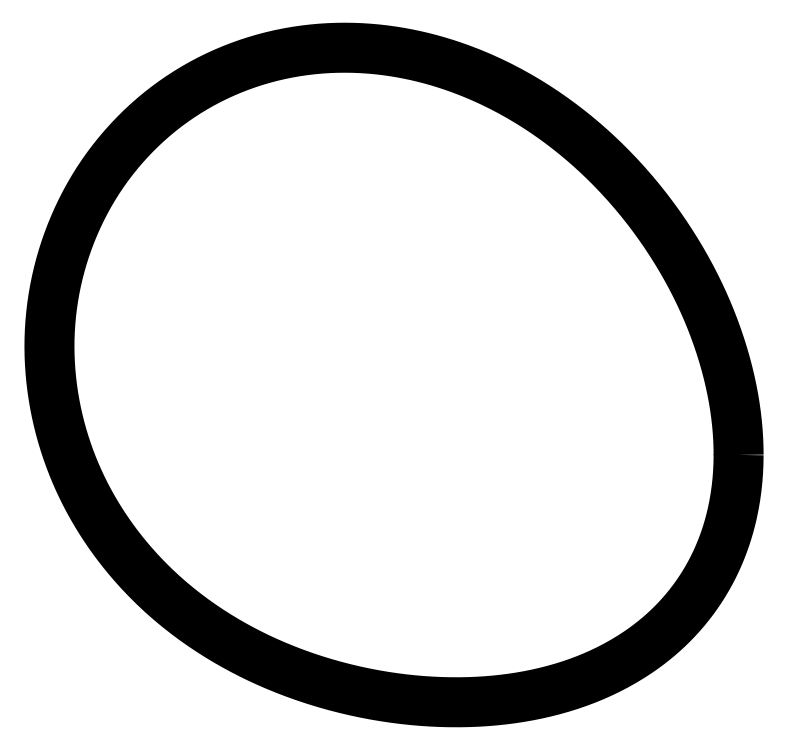
<metadata>
{"format":"dxf","ext":"dxf","renderer":"ezdxf+matplotlib","layout":"modelspace","background":"white","min_lineweight":24,"dpi":150}
</metadata>
<code>
0
SECTION
2
ENTITIES
0
LWPOLYLINE
8
0
90
720
70
1
10
49.04
20
0
10
49.03
20
-0.4279
10
49.03
20
-0.8558
10
49.02
20
-1.284
10
49.01
20
-1.711
10
49
20
-2.139
10
48.98
20
-2.567
10
48.96
20
-2.994
10
48.93
20
-3.422
10
48.91
20
-3.849
10
48.88
20
-4.276
10
48.84
20
-4.703
10
48.81
20
-5.13
10
48.76
20
-5.556
10
48.72
20
-5.982
10
48.67
20
-6.408
10
48.62
20
-6.834
10
48.57
20
-7.259
10
48.51
20
-7.684
10
48.45
20
-8.108
10
48.39
20
-8.532
10
48.32
20
-8.956
10
48.25
20
-9.379
10
48.18
20
-9.801
10
48.1
20
-10.22
10
48.02
20
-10.64
10
47.93
20
-11.07
10
47.84
20
-11.49
10
47.75
20
-11.91
10
47.65
20
-12.32
10
47.56
20
-12.74
10
47.45
20
-13.16
10
47.35
20
-13.58
10
47.24
20
-13.99
10
47.12
20
-14.41
10
47
20
-14.82
10
46.88
20
-15.23
10
46.76
20
-15.65
10
46.63
20
-16.06
10
46.5
20
-16.47
10
46.36
20
-16.87
10
46.22
20
-17.28
10
46.08
20
-17.69
10
45.93
20
-18.09
10
45.78
20
-18.5
10
45.63
20
-18.9
10
45.47
20
-19.3
10
45.3
20
-19.7
10
45.14
20
-20.1
10
44.97
20
-20.49
10
44.8
20
-20.89
10
44.62
20
-21.28
10
44.44
20
-21.67
10
44.25
20
-22.06
10
44.07
20
-22.45
10
43.87
20
-22.84
10
43.68
20
-23.22
10
43.48
20
-23.61
10
43.28
20
-23.99
10
43.07
20
-24.37
10
42.86
20
-24.74
10
42.64
20
-25.12
10
42.43
20
-25.49
10
42.2
20
-25.86
10
41.98
20
-26.23
10
41.75
20
-26.6
10
41.52
20
-26.96
10
41.28
20
-27.33
10
41.04
20
-27.69
10
40.8
20
-28.04
10
40.56
20
-28.4
10
40.31
20
-28.75
10
40.05
20
-29.1
10
39.8
20
-29.45
10
39.54
20
-29.79
10
39.28
20
-30.14
10
39.01
20
-30.48
10
38.74
20
-30.82
10
38.47
20
-31.15
10
38.19
20
-31.48
10
37.91
20
-31.81
10
37.63
20
-32.14
10
37.35
20
-32.46
10
37.06
20
-32.79
10
36.77
20
-33.1
10
36.47
20
-33.42
10
36.17
20
-33.73
10
35.87
20
-34.04
10
35.57
20
-34.35
10
35.27
20
-34.65
10
34.96
20
-34.96
10
34.64
20
-35.25
10
34.33
20
-35.55
10
34.01
20
-35.84
10
33.69
20
-36.13
10
33.37
20
-36.42
10
33.05
20
-36.7
10
32.72
20
-36.98
10
32.39
20
-37.26
10
32.05
20
-37.53
10
31.72
20
-37.8
10
31.38
20
-38.07
10
31.04
20
-38.33
10
30.7
20
-38.59
10
30.35
20
-38.85
10
30.01
20
-39.11
10
29.66
20
-39.36
10
29.31
20
-39.61
10
28.96
20
-39.85
10
28.6
20
-40.1
10
28.24
20
-40.34
10
27.88
20
-40.57
10
27.52
20
-40.81
10
27.16
20
-41.03
10
26.8
20
-41.26
10
26.43
20
-41.49
10
26.06
20
-41.71
10
25.69
20
-41.92
10
25.32
20
-42.14
10
24.95
20
-42.35
10
24.57
20
-42.56
10
24.2
20
-42.77
10
23.82
20
-42.97
10
23.44
20
-43.17
10
23.06
20
-43.36
10
22.67
20
-43.56
10
22.29
20
-43.75
10
21.91
20
-43.94
10
21.52
20
-44.12
10
21.13
20
-44.3
10
20.74
20
-44.48
10
20.35
20
-44.66
10
19.96
20
-44.83
10
19.57
20
-45
10
19.17
20
-45.16
10
18.77
20
-45.33
10
18.38
20
-45.49
10
17.98
20
-45.64
10
17.58
20
-45.8
10
17.18
20
-45.95
10
16.78
20
-46.1
10
16.38
20
-46.25
10
15.97
20
-46.39
10
15.57
20
-46.53
10
15.16
20
-46.67
10
14.76
20
-46.8
10
14.35
20
-46.93
10
13.94
20
-47.06
10
13.53
20
-47.19
10
13.12
20
-47.31
10
12.71
20
-47.43
10
12.3
20
-47.55
10
11.88
20
-47.67
10
11.47
20
-47.78
10
11.06
20
-47.89
10
10.64
20
-48
10
10.22
20
-48.1
10
9.807
20
-48.2
10
9.389
20
-48.3
10
8.97
20
-48.4
10
8.551
20
-48.49
10
8.13
20
-48.59
10
7.709
20
-48.68
10
7.288
20
-48.76
10
6.865
20
-48.85
10
6.441
20
-48.93
10
6.017
20
-49.01
10
5.592
20
-49.08
10
5.167
20
-49.16
10
4.74
20
-49.23
10
4.313
20
-49.3
10
3.885
20
-49.37
10
3.457
20
-49.43
10
3.027
20
-49.49
10
2.597
20
-49.55
10
2.166
20
-49.61
10
1.734
20
-49.66
10
1.302
20
-49.72
10
0.8687
20
-49.77
10
0.4347
20
-49.81
10
-9.2e-15
20
-49.86
10
-0.4355
20
-49.9
10
-0.8717
20
-49.94
10
-1.309
20
-49.98
10
-1.747
20
-50.02
10
-2.185
20
-50.05
10
-2.625
20
-50.08
10
-3.065
20
-50.11
10
-3.506
20
-50.13
10
-3.948
20
-50.16
10
-4.39
20
-50.18
10
-4.834
20
-50.2
10
-5.278
20
-50.22
10
-5.723
20
-50.23
10
-6.169
20
-50.24
10
-6.616
20
-50.25
10
-7.064
20
-50.26
10
-7.512
20
-50.27
10
-7.962
20
-50.27
10
-8.412
20
-50.27
10
-8.864
20
-50.27
10
-9.316
20
-50.26
10
-9.769
20
-50.26
10
-10.22
20
-50.25
10
-10.68
20
-50.24
10
-11.13
20
-50.23
10
-11.59
20
-50.21
10
-12.05
20
-50.19
10
-12.51
20
-50.17
10
-12.97
20
-50.15
10
-13.43
20
-50.13
10
-13.89
20
-50.1
10
-14.36
20
-50.07
10
-14.82
20
-50.04
10
-15.29
20
-50
10
-15.75
20
-49.97
10
-16.22
20
-49.93
10
-16.69
20
-49.89
10
-17.16
20
-49.84
10
-17.63
20
-49.8
10
-18.11
20
-49.75
10
-18.58
20
-49.69
10
-19.06
20
-49.64
10
-19.53
20
-49.58
10
-20.01
20
-49.52
10
-20.49
20
-49.46
10
-20.97
20
-49.4
10
-21.45
20
-49.33
10
-21.93
20
-49.26
10
-22.42
20
-49.19
10
-22.9
20
-49.11
10
-23.39
20
-49.03
10
-23.88
20
-48.95
10
-24.36
20
-48.87
10
-24.86
20
-48.78
10
-25.35
20
-48.69
10
-25.84
20
-48.6
10
-26.34
20
-48.5
10
-26.83
20
-48.4
10
-27.33
20
-48.3
10
-27.83
20
-48.2
10
-28.33
20
-48.09
10
-28.83
20
-47.98
10
-29.33
20
-47.87
10
-29.84
20
-47.75
10
-30.34
20
-47.63
10
-30.85
20
-47.51
10
-31.36
20
-47.38
10
-31.87
20
-47.25
10
-32.38
20
-47.12
10
-32.9
20
-46.98
10
-33.41
20
-46.84
10
-33.93
20
-46.7
10
-34.45
20
-46.55
10
-34.97
20
-46.4
10
-35.49
20
-46.25
10
-36.01
20
-46.09
10
-36.53
20
-45.93
10
-37.06
20
-45.76
10
-37.58
20
-45.59
10
-38.11
20
-45.42
10
-38.64
20
-45.24
10
-39.17
20
-45.06
10
-39.7
20
-44.88
10
-40.24
20
-44.69
10
-40.77
20
-44.49
10
-41.31
20
-44.3
10
-41.84
20
-44.09
10
-42.38
20
-43.89
10
-42.92
20
-43.68
10
-43.46
20
-43.46
10
-44
20
-43.24
10
-44.55
20
-43.02
10
-45.09
20
-42.79
10
-45.64
20
-42.56
10
-46.18
20
-42.32
10
-46.73
20
-42.08
10
-47.28
20
-41.83
10
-47.83
20
-41.58
10
-48.38
20
-41.32
10
-48.93
20
-41.06
10
-49.48
20
-40.79
10
-50.03
20
-40.51
10
-50.58
20
-40.24
10
-51.14
20
-39.95
10
-51.69
20
-39.66
10
-52.24
20
-39.37
10
-52.8
20
-39.07
10
-53.35
20
-38.76
10
-53.91
20
-38.45
10
-54.46
20
-38.13
10
-55.02
20
-37.81
10
-55.57
20
-37.48
10
-56.13
20
-37.15
10
-56.68
20
-36.81
10
-57.24
20
-36.46
10
-57.79
20
-36.11
10
-58.35
20
-35.75
10
-58.9
20
-35.39
10
-59.45
20
-35.02
10
-60.01
20
-34.64
10
-60.56
20
-34.26
10
-61.11
20
-33.87
10
-61.66
20
-33.48
10
-62.21
20
-33.08
10
-62.75
20
-32.67
10
-63.3
20
-32.25
10
-63.84
20
-31.83
10
-64.39
20
-31.4
10
-64.93
20
-30.97
10
-65.47
20
-30.53
10
-66.01
20
-30.08
10
-66.54
20
-29.63
10
-67.07
20
-29.16
10
-67.61
20
-28.7
10
-68.13
20
-28.22
10
-68.66
20
-27.74
10
-69.18
20
-27.25
10
-69.7
20
-26.75
10
-70.21
20
-26.25
10
-70.73
20
-25.74
10
-71.24
20
-25.23
10
-71.74
20
-24.7
10
-72.25
20
-24.17
10
-72.75
20
-23.64
10
-73.24
20
-23.09
10
-73.73
20
-22.54
10
-74.22
20
-21.99
10
-74.7
20
-21.42
10
-75.18
20
-20.85
10
-75.66
20
-20.27
10
-76.13
20
-19.69
10
-76.6
20
-19.1
10
-77.06
20
-18.5
10
-77.51
20
-17.9
10
-77.96
20
-17.28
10
-78.41
20
-16.67
10
-78.85
20
-16.04
10
-79.28
20
-15.41
10
-79.71
20
-14.77
10
-80.14
20
-14.13
10
-80.55
20
-13.48
10
-80.97
20
-12.82
10
-81.37
20
-12.16
10
-81.77
20
-11.49
10
-82.16
20
-10.82
10
-82.55
20
-10.14
10
-82.92
20
-9.448
10
-83.3
20
-8.755
10
-83.66
20
-8.056
10
-84.02
20
-7.351
10
-84.37
20
-6.64
10
-84.71
20
-5.923
10
-85.04
20
-5.201
10
-85.37
20
-4.474
10
-85.68
20
-3.741
10
-85.99
20
-3.003
10
-86.3
20
-2.26
10
-86.59
20
-1.511
10
-86.87
20
-0.7581
10
-87.15
20
0
10
-87.42
20
0.7629
10
-87.67
20
1.53
10
-87.92
20
2.302
10
-88.16
20
3.079
10
-88.4
20
3.859
10
-88.62
20
4.644
10
-88.83
20
5.433
10
-89.03
20
6.226
10
-89.23
20
7.022
10
-89.41
20
7.823
10
-89.59
20
8.626
10
-89.75
20
9.434
10
-89.91
20
10.24
10
-90.05
20
11.06
10
-90.19
20
11.87
10
-90.32
20
12.69
10
-90.43
20
13.51
10
-90.53
20
14.34
10
-90.63
20
15.17
10
-90.71
20
16
10
-90.79
20
16.83
10
-90.85
20
17.66
10
-90.9
20
18.49
10
-90.94
20
19.33
10
-90.97
20
20.17
10
-90.99
20
21.01
10
-91
20
21.85
10
-91
20
22.69
10
-90.99
20
23.53
10
-90.96
20
24.37
10
-90.92
20
25.22
10
-90.87
20
26.06
10
-90.81
20
26.9
10
-90.74
20
27.74
10
-90.66
20
28.59
10
-90.57
20
29.43
10
-90.46
20
30.27
10
-90.34
20
31.11
10
-90.22
20
31.95
10
-90.08
20
32.78
10
-89.92
20
33.62
10
-89.76
20
34.46
10
-89.59
20
35.29
10
-89.4
20
36.12
10
-89.2
20
36.95
10
-88.99
20
37.78
10
-88.77
20
38.6
10
-88.54
20
39.42
10
-88.3
20
40.24
10
-88.04
20
41.06
10
-87.78
20
41.87
10
-87.5
20
42.68
10
-87.21
20
43.48
10
-86.92
20
44.29
10
-86.61
20
45.08
10
-86.28
20
45.88
10
-85.95
20
46.67
10
-85.61
20
47.45
10
-85.26
20
48.24
10
-84.89
20
49.01
10
-84.52
20
49.78
10
-84.13
20
50.55
10
-83.73
20
51.31
10
-83.33
20
52.07
10
-82.91
20
52.82
10
-82.48
20
53.56
10
-82.04
20
54.3
10
-81.59
20
55.03
10
-81.13
20
55.76
10
-80.66
20
56.48
10
-80.17
20
57.19
10
-79.68
20
57.89
10
-79.18
20
58.59
10
-78.66
20
59.28
10
-78.14
20
59.96
10
-77.61
20
60.63
10
-77.07
20
61.3
10
-76.51
20
61.96
10
-75.95
20
62.61
10
-75.38
20
63.25
10
-74.8
20
63.89
10
-74.21
20
64.51
10
-73.62
20
65.13
10
-73.01
20
65.74
10
-72.4
20
66.34
10
-71.77
20
66.93
10
-71.14
20
67.51
10
-70.5
20
68.08
10
-69.85
20
68.65
10
-69.2
20
69.2
10
-68.53
20
69.74
10
-67.86
20
70.27
10
-67.18
20
70.8
10
-66.5
20
71.31
10
-65.8
20
71.81
10
-65.1
20
72.3
10
-64.39
20
72.78
10
-63.68
20
73.25
10
-62.96
20
73.71
10
-62.23
20
74.16
10
-61.49
20
74.6
10
-60.75
20
75.03
10
-60.01
20
75.44
10
-59.26
20
75.85
10
-58.5
20
76.24
10
-57.74
20
76.62
10
-56.97
20
76.99
10
-56.2
20
77.35
10
-55.42
20
77.7
10
-54.64
20
78.03
10
-53.85
20
78.36
10
-53.06
20
78.67
10
-52.27
20
78.97
10
-51.47
20
79.26
10
-50.67
20
79.54
10
-49.87
20
79.81
10
-49.06
20
80.06
10
-48.25
20
80.3
10
-47.44
20
80.54
10
-46.62
20
80.75
10
-45.81
20
80.96
10
-44.99
20
81.16
10
-44.17
20
81.34
10
-43.34
20
81.52
10
-42.52
20
81.68
10
-41.69
20
81.83
10
-40.87
20
81.96
10
-40.04
20
82.09
10
-39.21
20
82.21
10
-38.38
20
82.31
10
-37.55
20
82.4
10
-36.72
20
82.48
10
-35.89
20
82.55
10
-35.07
20
82.61
10
-34.24
20
82.66
10
-33.41
20
82.7
10
-32.58
20
82.72
10
-31.76
20
82.74
10
-30.93
20
82.74
10
-30.11
20
82.73
10
-29.29
20
82.72
10
-28.47
20
82.69
10
-27.65
20
82.65
10
-26.84
20
82.6
10
-26.03
20
82.55
10
-25.22
20
82.48
10
-24.41
20
82.4
10
-23.6
20
82.31
10
-22.8
20
82.22
10
-22
20
82.11
10
-21.21
20
82
10
-20.41
20
81.87
10
-19.62
20
81.74
10
-18.84
20
81.59
10
-18.05
20
81.44
10
-17.28
20
81.28
10
-16.5
20
81.11
10
-15.73
20
80.93
10
-14.97
20
80.75
10
-14.2
20
80.56
10
-13.45
20
80.35
10
-12.69
20
80.15
10
-11.95
20
79.93
10
-11.2
20
79.7
10
-10.46
20
79.47
10
-9.729
20
79.23
10
-9
20
78.99
10
-8.276
20
78.74
10
-7.557
20
78.48
10
-6.843
20
78.21
10
-6.134
20
77.94
10
-5.431
20
77.67
10
-4.733
20
77.38
10
-4.04
20
77.09
10
-3.353
20
76.8
10
-2.671
20
76.5
10
-1.995
20
76.19
10
-1.325
20
75.88
10
-0.6595
20
75.57
10
4.6e-15
20
75.24
10
0.6538
20
74.92
10
1.302
20
74.59
10
1.944
20
74.25
10
2.581
20
73.91
10
3.212
20
73.57
10
3.837
20
73.22
10
4.457
20
72.87
10
5.071
20
72.51
10
5.678
20
72.15
10
6.281
20
71.79
10
6.877
20
71.42
10
7.468
20
71.05
10
8.053
20
70.68
10
8.632
20
70.3
10
9.205
20
69.92
10
9.773
20
69.54
10
10.33
20
69.15
10
10.89
20
68.76
10
11.44
20
68.37
10
11.99
20
67.98
10
12.53
20
67.58
10
13.06
20
67.19
10
13.59
20
66.79
10
14.11
20
66.38
10
14.63
20
65.98
10
15.14
20
65.57
10
15.64
20
65.17
10
16.15
20
64.76
10
16.64
20
64.35
10
17.13
20
63.93
10
17.62
20
63.52
10
18.09
20
63.1
10
18.57
20
62.69
10
19.04
20
62.27
10
19.5
20
61.85
10
19.96
20
61.43
10
20.41
20
61.01
10
20.86
20
60.59
10
21.3
20
60.16
10
21.74
20
59.74
10
22.18
20
59.31
10
22.6
20
58.89
10
23.03
20
58.46
10
23.45
20
58.03
10
23.86
20
57.6
10
24.27
20
57.18
10
24.67
20
56.75
10
25.07
20
56.32
10
25.47
20
55.89
10
25.86
20
55.46
10
26.25
20
55.03
10
26.63
20
54.6
10
27.01
20
54.17
10
27.38
20
53.74
10
27.75
20
53.3
10
28.11
20
52.87
10
28.47
20
52.44
10
28.83
20
52.01
10
29.18
20
51.58
10
29.53
20
51.14
10
29.87
20
50.71
10
30.21
20
50.28
10
30.55
20
49.85
10
30.88
20
49.42
10
31.21
20
48.98
10
31.53
20
48.55
10
31.85
20
48.12
10
32.17
20
47.69
10
32.48
20
47.26
10
32.79
20
46.82
10
33.09
20
46.39
10
33.39
20
45.96
10
33.69
20
45.53
10
33.99
20
45.1
10
34.28
20
44.67
10
34.56
20
44.24
10
34.85
20
43.81
10
35.13
20
43.38
10
35.4
20
42.95
10
35.68
20
42.52
10
35.95
20
42.09
10
36.22
20
41.66
10
36.48
20
41.23
10
36.74
20
40.8
10
37
20
40.38
10
37.25
20
39.95
10
37.5
20
39.52
10
37.75
20
39.09
10
38
20
38.67
10
38.24
20
38.24
10
38.48
20
37.81
10
38.71
20
37.38
10
38.95
20
36.96
10
39.18
20
36.53
10
39.4
20
36.11
10
39.63
20
35.68
10
39.85
20
35.25
10
40.06
20
34.83
10
40.28
20
34.4
10
40.49
20
33.98
10
40.7
20
33.55
10
40.91
20
33.13
10
41.11
20
32.7
10
41.31
20
32.28
10
41.51
20
31.85
10
41.71
20
31.43
10
41.9
20
31
10
42.09
20
30.58
10
42.28
20
30.15
10
42.46
20
29.73
10
42.64
20
29.31
10
42.82
20
28.88
10
43
20
28.46
10
43.17
20
28.04
10
43.34
20
27.61
10
43.51
20
27.19
10
43.68
20
26.77
10
43.84
20
26.34
10
44
20
25.92
10
44.16
20
25.5
10
44.31
20
25.07
10
44.47
20
24.65
10
44.62
20
24.23
10
44.77
20
23.8
10
44.91
20
23.38
10
45.06
20
22.96
10
45.2
20
22.53
10
45.33
20
22.11
10
45.47
20
21.69
10
45.6
20
21.27
10
45.73
20
20.84
10
45.86
20
20.42
10
45.99
20
20
10
46.11
20
19.57
10
46.24
20
19.15
10
46.35
20
18.73
10
46.47
20
18.31
10
46.59
20
17.88
10
46.7
20
17.46
10
46.81
20
17.04
10
46.91
20
16.61
10
47.02
20
16.19
10
47.12
20
15.77
10
47.22
20
15.34
10
47.31
20
14.92
10
47.41
20
14.49
10
47.5
20
14.07
10
47.59
20
13.65
10
47.68
20
13.22
10
47.76
20
12.8
10
47.84
20
12.37
10
47.92
20
11.95
10
48
20
11.52
10
48.07
20
11.1
10
48.14
20
10.67
10
48.21
20
10.25
10
48.28
20
9.822
10
48.34
20
9.397
10
48.4
20
8.971
10
48.46
20
8.545
10
48.52
20
8.119
10
48.57
20
7.692
10
48.62
20
7.266
10
48.66
20
6.839
10
48.71
20
6.413
10
48.75
20
5.986
10
48.79
20
5.559
10
48.83
20
5.132
10
48.86
20
4.705
10
48.89
20
4.277
10
48.92
20
3.85
10
48.94
20
3.422
10
48.97
20
2.995
10
48.98
20
2.567
10
49
20
2.139
10
49.01
20
1.712
10
49.02
20
1.284
10
49.03
20
0.8558
10
49.03
20
0.4279
0
ENDSEC
0
EOF

</code>
